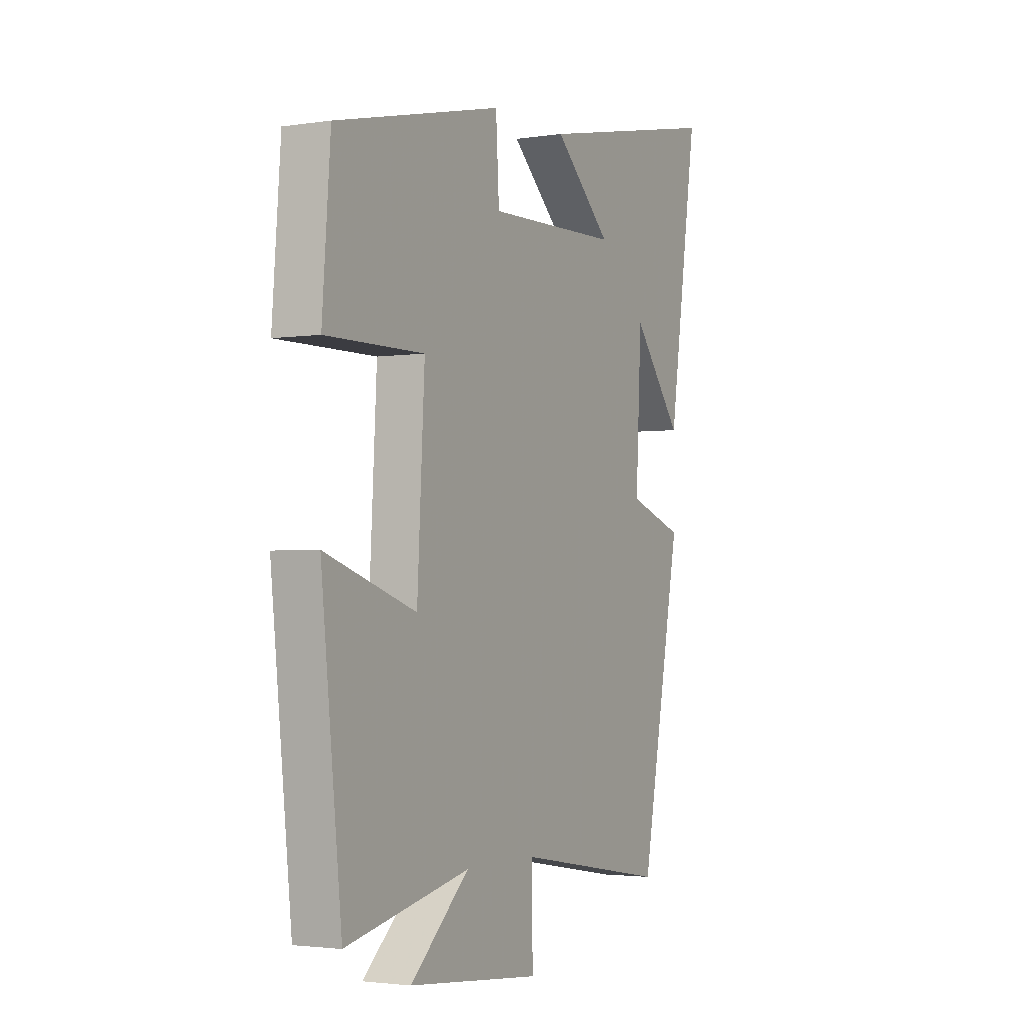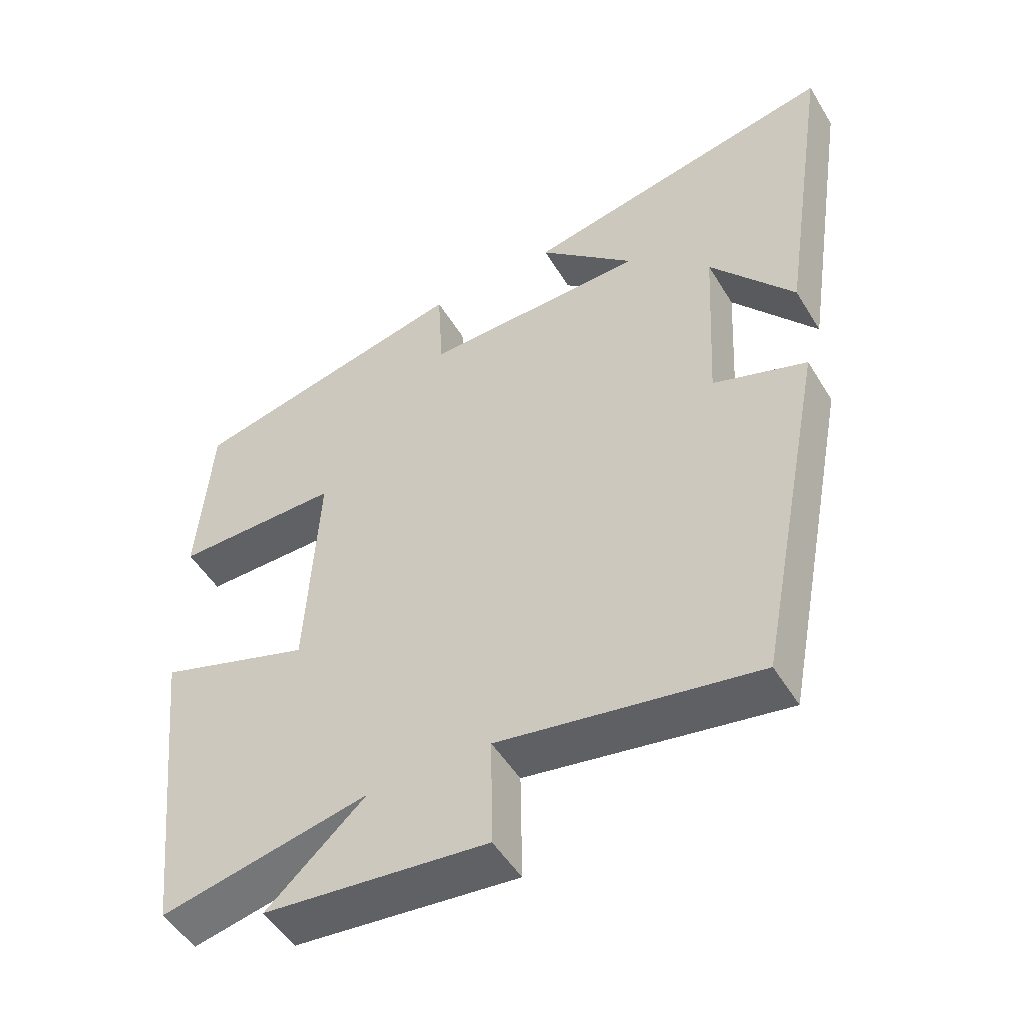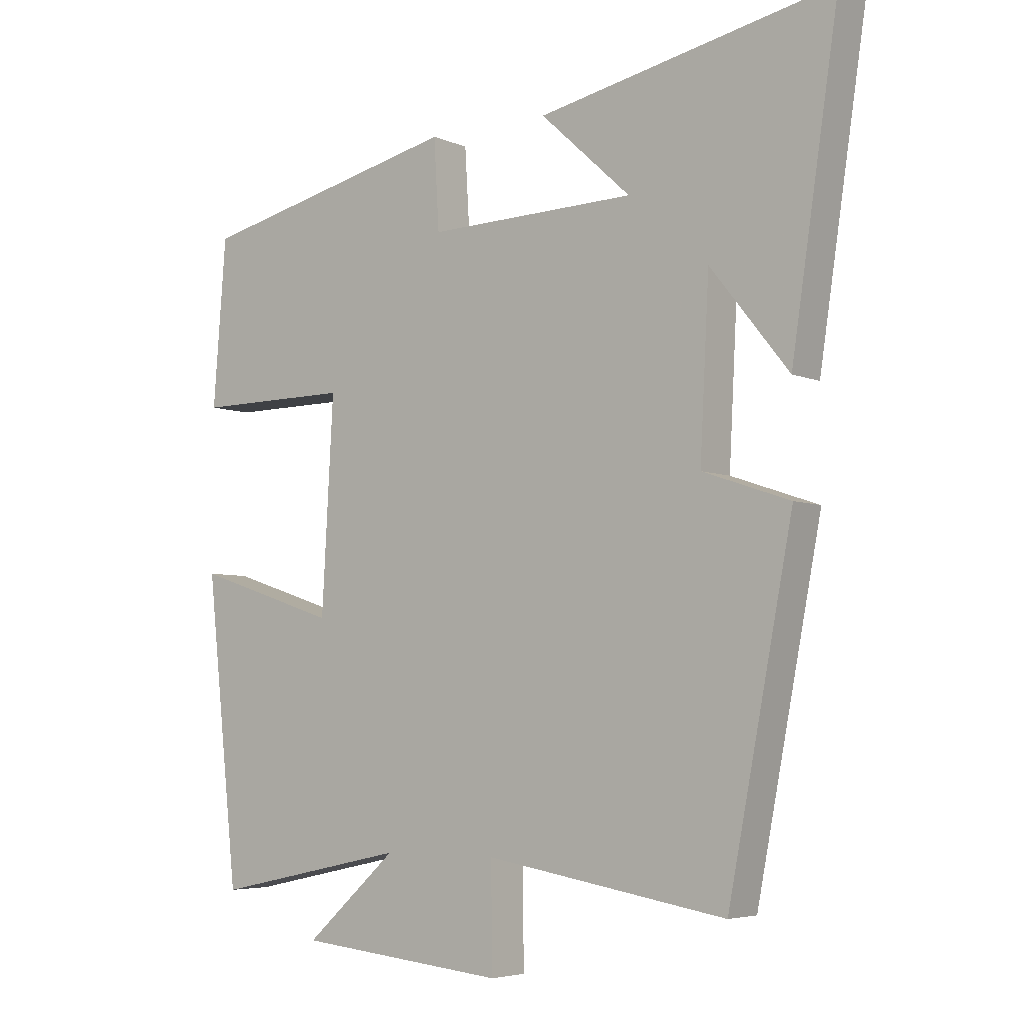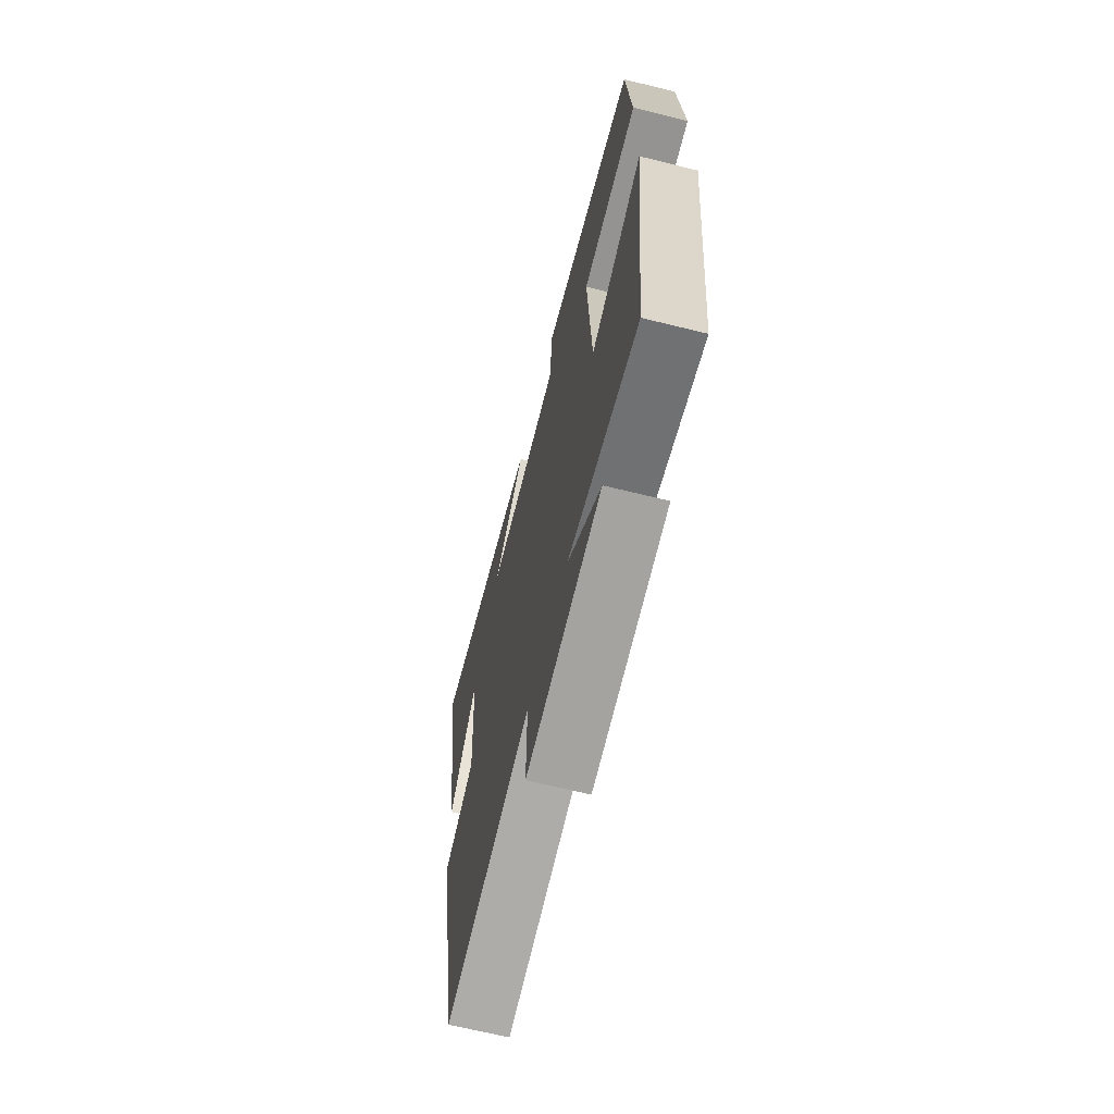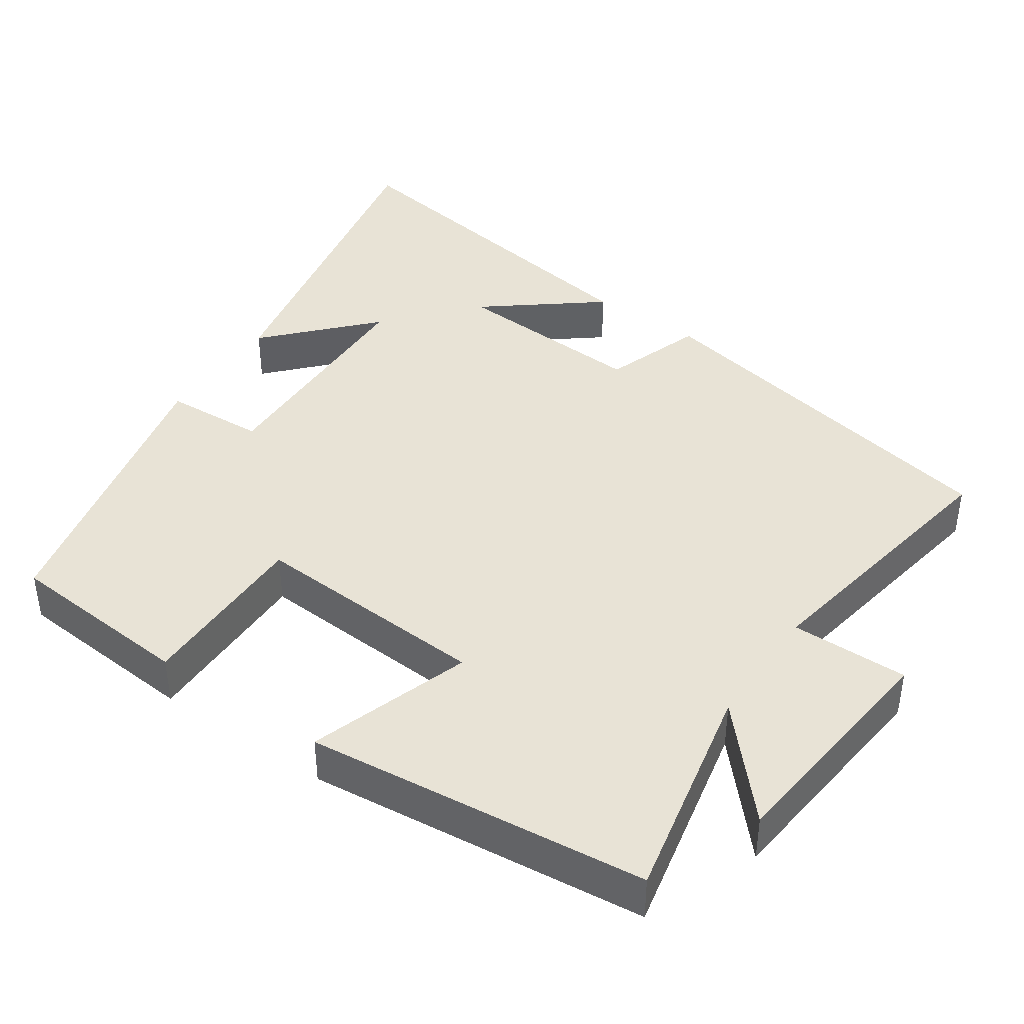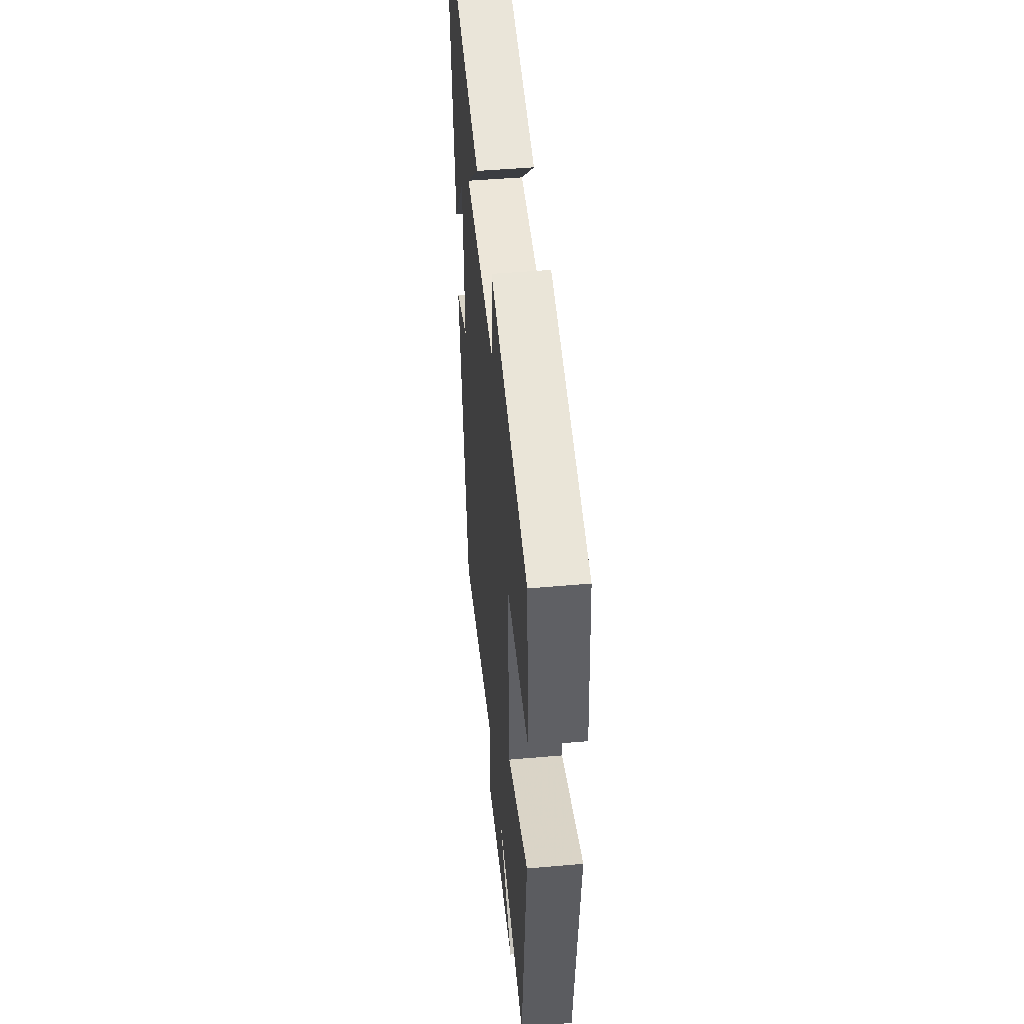
<metadata>
{"format":"obj","ext":"obj","renderer":"f3d","projection":"perspective","resolution":1024,"background":"white","views":[{"elev":-2.6,"azim":118.1,"up":"+Z"},{"elev":-50.1,"azim":-149.7,"up":"+Z"},{"elev":-5.1,"azim":-142.7,"up":"+Z"},{"elev":-67.2,"azim":76.1,"up":"+Z"},{"elev":41.5,"azim":124.6,"up":"+Y"},{"elev":47.3,"azim":84.3,"up":"+Z"}]}
</metadata>
<code>
v 0.45 0.07 -0.564
v 0.15 0.07 -0.5
v 0.292 0.07 -0.628
v -0.03 0.07 -0.66
v -0.028 0.07 -0.5
v -0.4 0.07 -0.563
v -0.5 0.07 -0.047
v -0.365 0.07 -0.001
v -0.379 0.07 0.263
v -0.5 0.07 0.111
v -0.573 0.07 0.594
v -0.116 0.07 0.5
v -0.256 0.07 0.371
v 0.066 0.07 0.363
v 0.074 0.07 0.5
v 0.48 0.07 0.406
v 0.5 0.07 0.151
v 0.261 0.07 0.153
v 0.279 0.07 -0.171
v 0.5 0.07 -0.099
v 0.45 0 -0.564
v 0.15 0 -0.5
v 0.292 0 -0.628
v -0.03 0 -0.66
v -0.028 0 -0.5
v -0.4 0 -0.563
v -0.5 0 -0.047
v -0.365 0 -0.001
v -0.379 0 0.263
v -0.5 0 0.111
v -0.573 0 0.594
v -0.116 0 0.5
v -0.256 0 0.371
v 0.066 0 0.363
v 0.074 0 0.5
v 0.48 0 0.406
v 0.5 0 0.151
v 0.261 0 0.153
v 0.279 0 -0.171
v 0.5 0 -0.099
f 19 20 1 2
f 18 19 2
f 15 16 17 18
f 14 15 18 2
f 13 14 2
f 11 12 13
f 11 13 2
f 9 10 11
f 9 11 2
f 8 9 2
f 5 6 7 8
f 5 8 2
f 2 3 4 5
f 22 21 40 39
f 22 39 38
f 38 37 36 35
f 22 38 35 34
f 22 34 33
f 33 32 31
f 22 33 31
f 31 30 29
f 22 31 29
f 22 29 28
f 28 27 26 25
f 22 28 25
f 25 24 23 22
f 1 21 22 2
f 2 22 23 3
f 3 23 24 4
f 4 24 25 5
f 5 25 26 6
f 6 26 27 7
f 7 27 28 8
f 8 28 29 9
f 9 29 30 10
f 10 30 31 11
f 11 31 32 12
f 12 32 33 13
f 13 33 34 14
f 14 34 35 15
f 15 35 36 16
f 16 36 37 17
f 17 37 38 18
f 18 38 39 19
f 19 39 40 20
f 20 40 21 1

</code>
